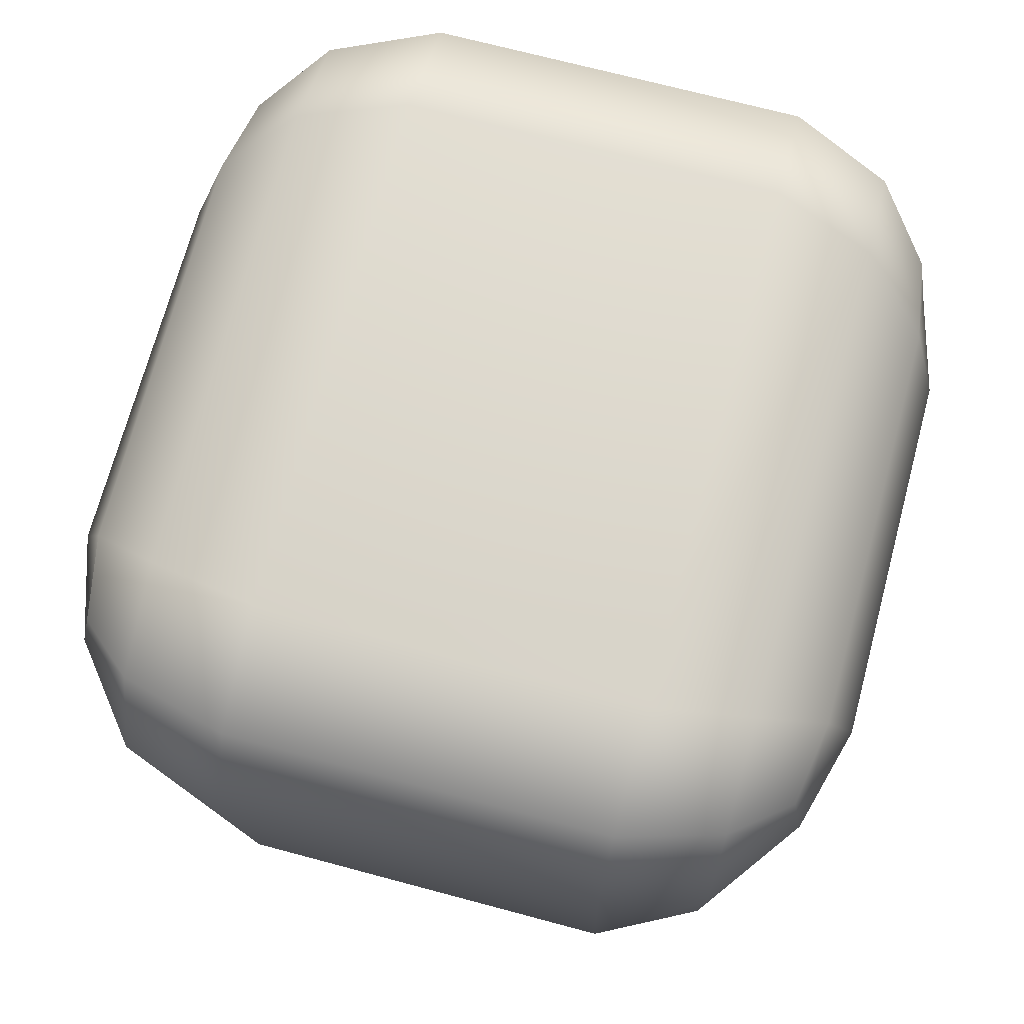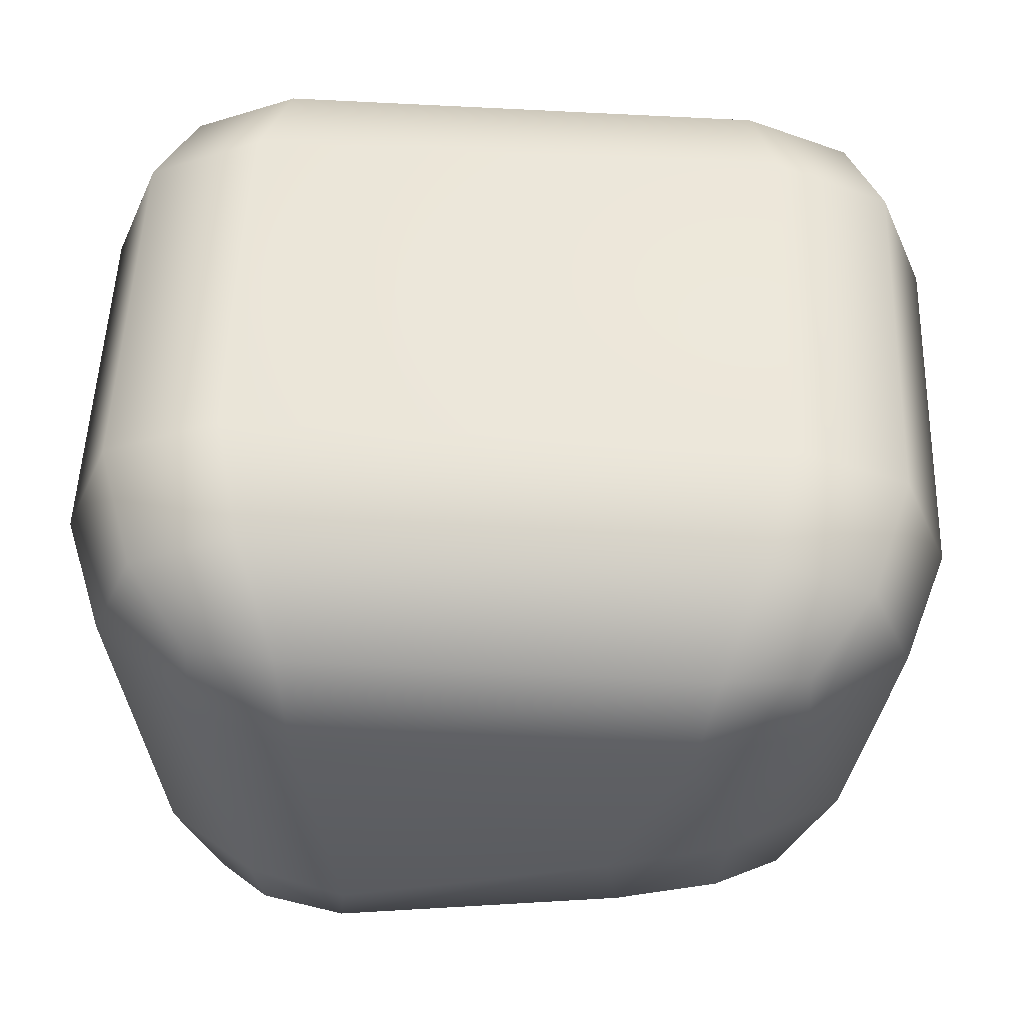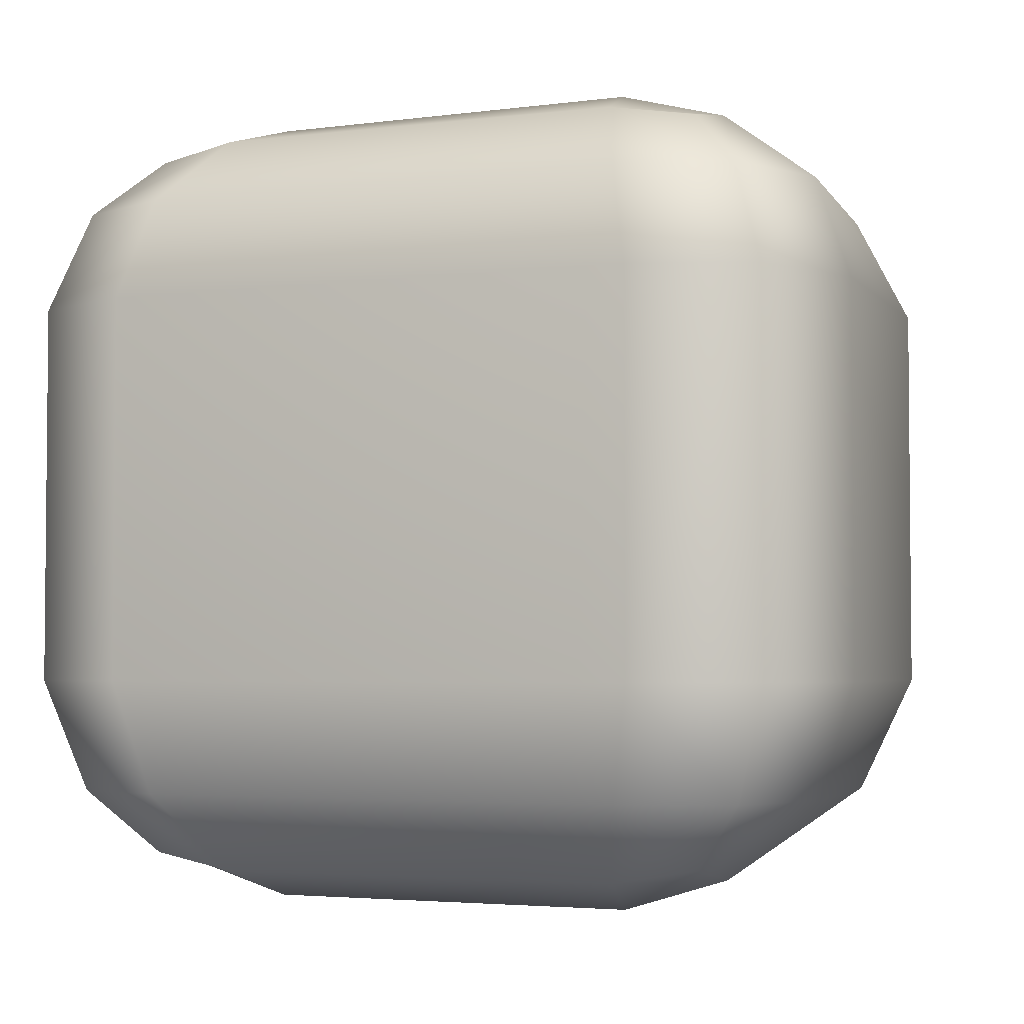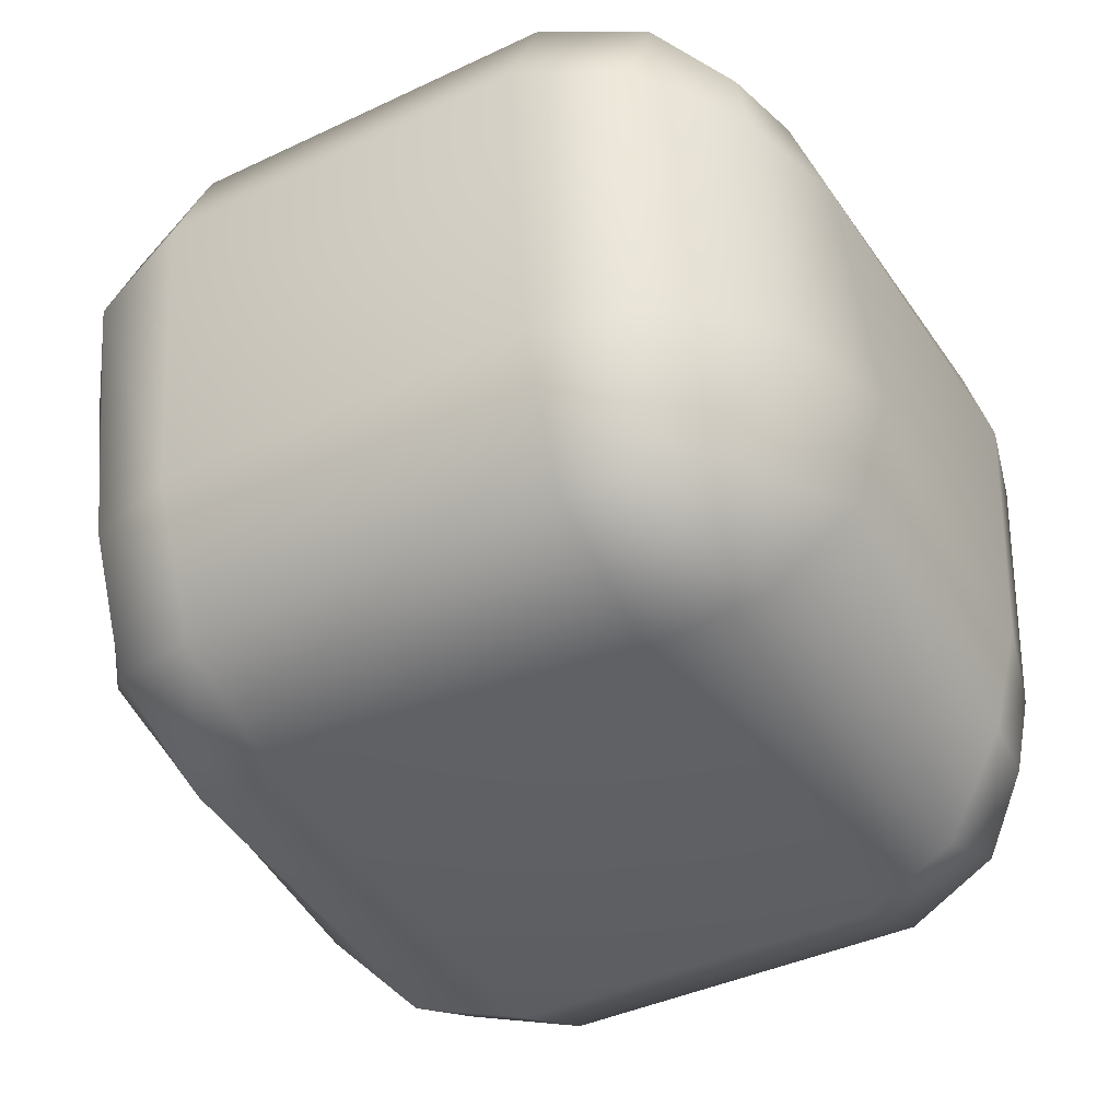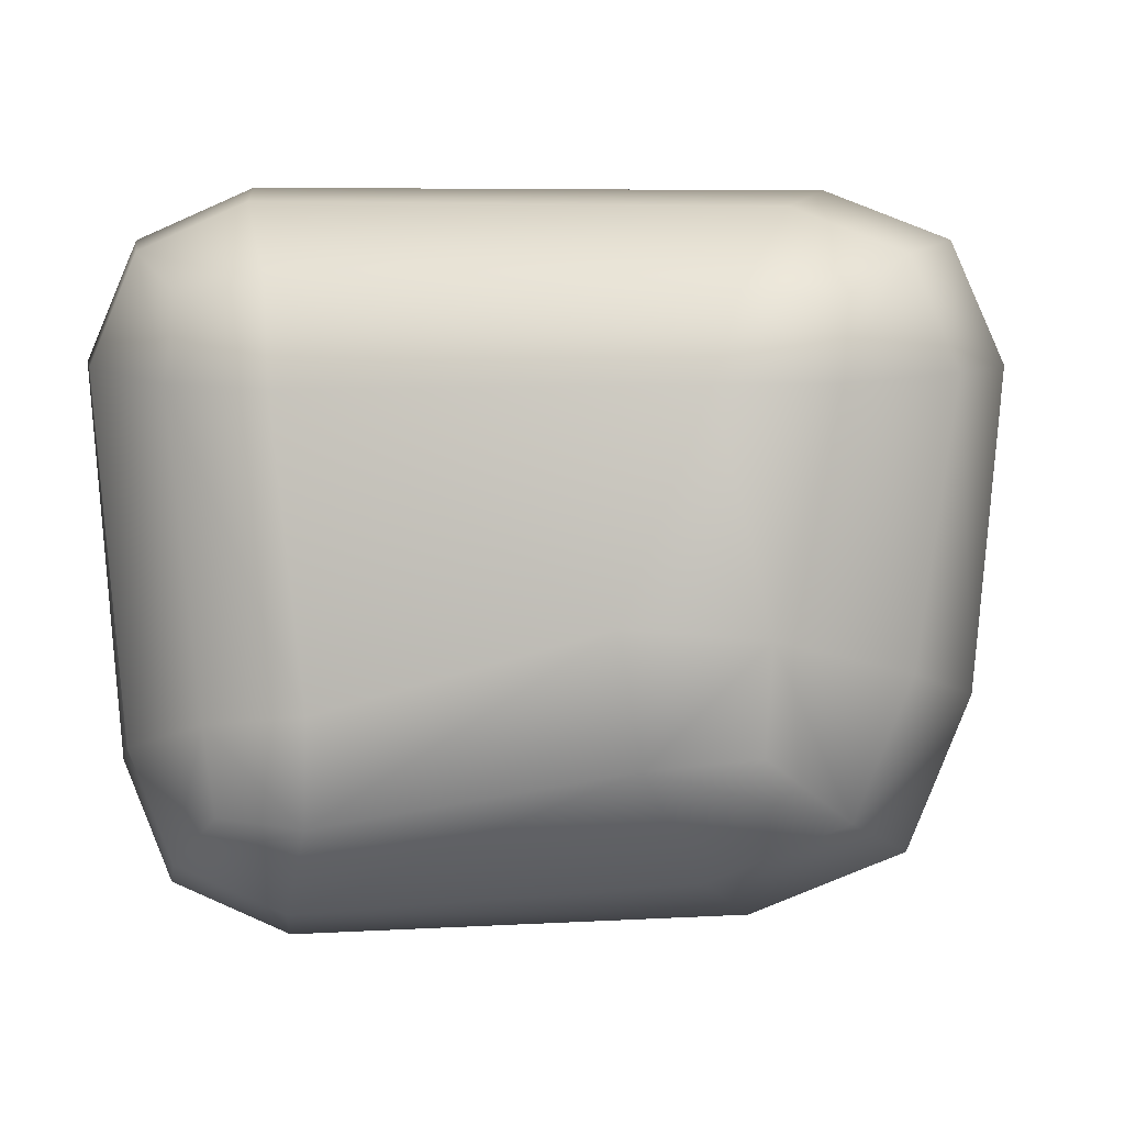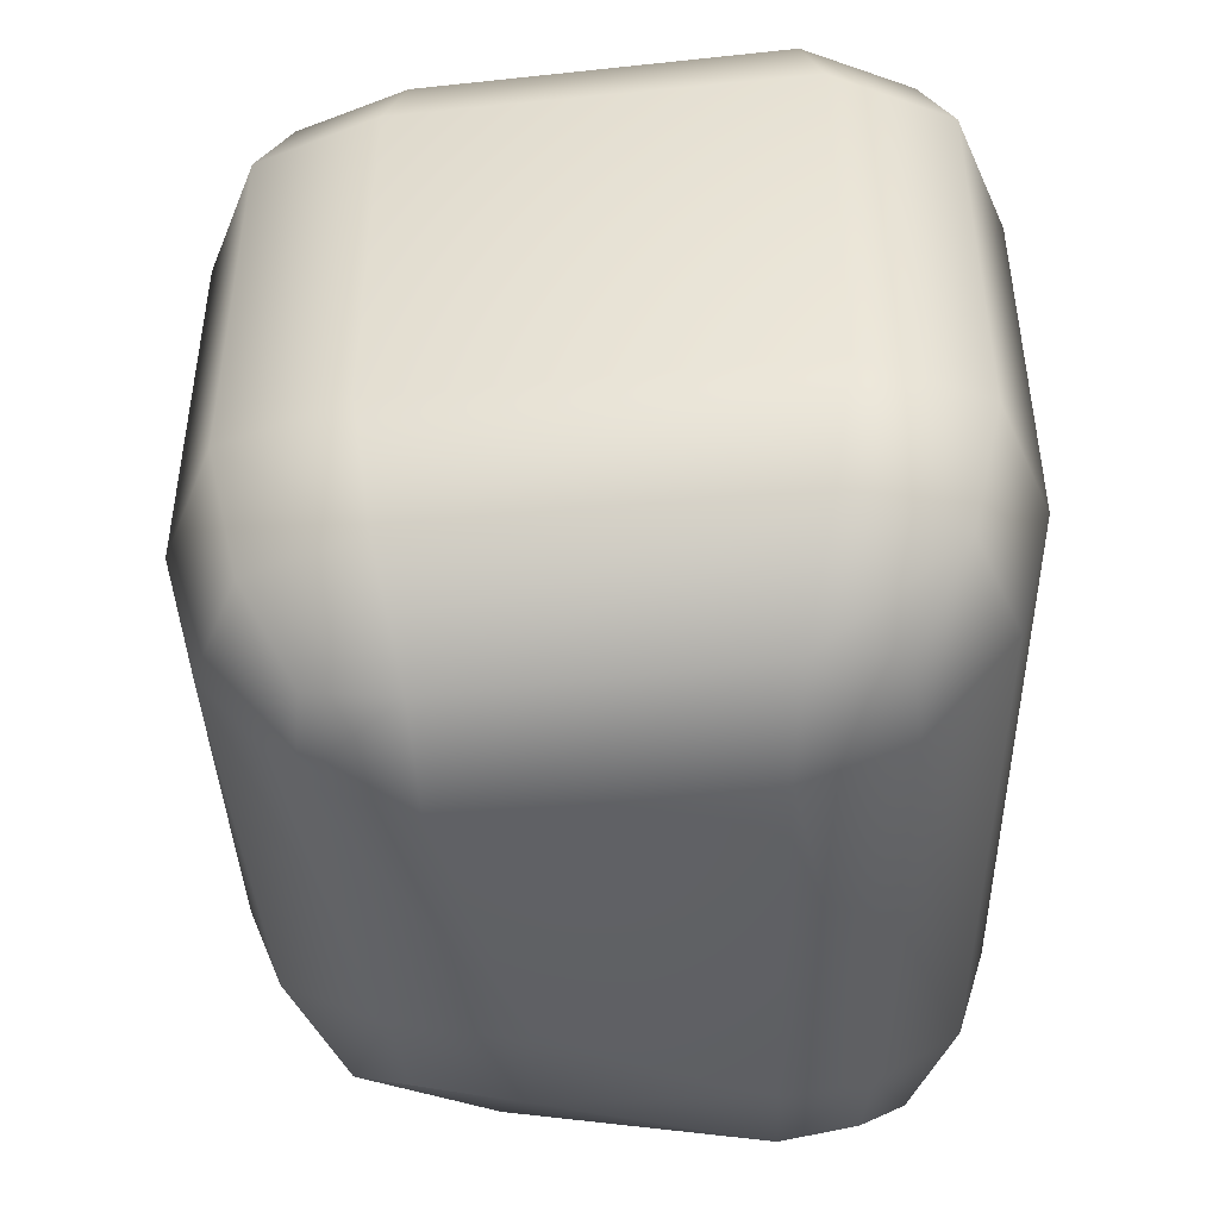
<metadata>
{"format":"obj","ext":"obj","renderer":"f3d","projection":"perspective","resolution":1024,"background":"white","views":[{"elev":70.2,"azim":105.0,"up":"+Z"},{"elev":51.9,"azim":2.0,"up":"+Z"},{"elev":-3.5,"azim":25.0,"up":"+Y"},{"elev":-40.1,"azim":120.3,"up":"+Z"},{"elev":-1.2,"azim":8.5,"up":"+Z"},{"elev":-46.5,"azim":-89.1,"up":"+Y"}]}
</metadata>
<code>
g m_dlc7_cobble_edge_04
v -0.3165 0.2428 0.1396
v -0.2866 0.2428 -0.1396
v -0.2119 0.3003 -0.1199
v -0.2404 0.3003 0.1205
v -0.1307 0.3242 -0.1128
v -0.158 0.3242 0.114
v 0.0873 0.3242 -0.05196
v -0.1381 0.3003 -0.193
v 0.09963 0.3003 -0.1502
v 0.1507 0.3242 0.1127
v 0.1679 0.3003 0.1804
v -0.1679 0.3003 0.193
v 0.1969 0.2428 0.2466
v -0.1969 0.2428 0.2592
v 0.1898 0.3003 -0.06008
v 0.2375 0.3003 0.1147
v 0.2844 0.2428 -0.0838
v 0.3164 0.2428 0.127
v -0.2354 0.2898 0.1859
v -0.2814 0.2428 0.2242
v 0.2814 0.2428 0.2116
v 0.2354 0.2898 0.1733
v 0.2408 0.2428 -0.189
v 0.1836 0.2898 -0.1414
v 0.1356 0.2428 -0.2326
v -0.167 0.2428 -0.2592
v -0.1969 0.2428 0.2592
v -0.2168 0.1615 0.2842
v -0.3097 0.1615 0.2457
v -0.2814 0.2428 0.2242
v 0.2168 0.1615 0.2715
v 0.1969 0.2428 0.2466
v 0.2814 0.2428 0.2116
v 0.3097 0.1615 0.2331
v -0.2168 -0.1443 0.2842
v 0.2168 -0.1443 0.2715
v -0.3097 -0.1443 0.2457
v 0.3097 -0.1443 0.2331
v -0.2814 0.2428 0.2242
v -0.3097 0.1615 0.2457
v -0.3482 0.1615 0.1528
v -0.3165 0.2428 0.1396
v -0.2866 0.2428 -0.1396
v -0.3184 0.1615 -0.1528
v -0.2799 0.1615 -0.2457
v -0.2516 0.2428 -0.2242
v -0.3482 -0.1443 0.1528
v -0.3097 -0.1443 0.2457
v -0.3184 -0.1443 -0.1528
v -0.2799 -0.1443 -0.2457
v 0.3164 0.2428 0.127
v 0.3482 0.1615 0.1401
v 0.3097 0.1615 0.2331
v 0.2814 0.2428 0.2116
v 0.3239 0.1615 -0.1002
v 0.2844 0.2428 -0.0838
v 0.2408 0.2428 -0.189
v 0.2761 0.1615 -0.2157
v 0.3239 -0.1443 -0.1002
v 0.2761 -0.1443 -0.2157
v 0.3482 -0.1443 0.1401
v 0.3097 -0.1443 0.2331
v -0.2516 0.2428 -0.2242
v -0.2799 0.1615 -0.2457
v -0.187 0.1615 -0.2842
v -0.167 0.2428 -0.2592
v 0.1605 0.1615 -0.2636
v 0.1356 0.2428 -0.2326
v 0.2761 0.1615 -0.2157
v 0.2408 0.2428 -0.189
v -0.1381 0.3003 -0.193
v 0.09963 0.3003 -0.1502
v -0.2056 0.2898 -0.1859
v -0.187 -0.1443 -0.2842
v -0.2799 -0.1443 -0.2457
v 0.1605 -0.1443 -0.2636
v 0.2761 -0.1443 -0.2157
v -0.2516 0.2428 -0.2242
v -0.2056 0.2898 -0.1859
v -0.3165 -0.2342 0.1396
v -0.2404 -0.2978 0.1205
v -0.2119 -0.2978 -0.1199
v -0.2866 -0.2342 -0.1396
v -0.1307 -0.3242 -0.1128
v -0.158 -0.3242 0.114
v 0.0873 -0.3242 -0.05196
v -0.1381 -0.2978 -0.193
v 0.09963 -0.2978 -0.1502
v -0.167 -0.2342 -0.2592
v 0.1356 -0.2342 -0.2326
v 0.1507 -0.3242 0.1127
v 0.1679 -0.2978 0.1804
v -0.1679 -0.2978 0.193
v 0.1898 -0.2978 -0.06008
v 0.2375 -0.2978 0.1147
v 0.2844 -0.2342 -0.0838
v 0.3164 -0.2342 0.127
v 0.2814 -0.2342 0.2116
v 0.2354 -0.2861 0.1733
v 0.1969 -0.2342 0.2466
v -0.2516 -0.2342 -0.2242
v -0.2056 -0.2861 -0.1859
v 0.2408 -0.2342 -0.189
v 0.1836 -0.2861 -0.1414
v -0.1969 -0.2342 0.2592
v -0.2814 -0.2342 0.2242
v -0.3097 -0.1443 0.2457
v -0.2168 -0.1443 0.2842
v 0.2168 -0.1443 0.2715
v 0.1969 -0.2342 0.2466
v -0.1679 -0.2978 0.193
v 0.1679 -0.2978 0.1804
v 0.2814 -0.2342 0.2116
v 0.3097 -0.1443 0.2331
v -0.2354 -0.2861 0.1859
v -0.2814 -0.2342 0.2242
v -0.3165 -0.2342 0.1396
v -0.3482 -0.1443 0.1528
v -0.3097 -0.1443 0.2457
v -0.2866 -0.2342 -0.1396
v -0.3184 -0.1443 -0.1528
v -0.2799 -0.1443 -0.2457
v -0.2516 -0.2342 -0.2242
v 0.3164 -0.2342 0.127
v 0.2814 -0.2342 0.2116
v 0.3097 -0.1443 0.2331
v 0.3482 -0.1443 0.1401
v 0.3239 -0.1443 -0.1002
v 0.2844 -0.2342 -0.0838
v 0.2408 -0.2342 -0.189
v 0.2761 -0.1443 -0.2157
v -0.2516 -0.2342 -0.2242
v -0.167 -0.2342 -0.2592
v -0.187 -0.1443 -0.2842
v -0.2799 -0.1443 -0.2457
v 0.1605 -0.1443 -0.2636
v 0.1356 -0.2342 -0.2326
v 0.2761 -0.1443 -0.2157
v 0.2408 -0.2342 -0.189
v -0.2354 -0.2861 0.1859
v -0.2814 -0.2342 0.2242
g m_dlc7_cobble_edge_04_0
f 3 2 1
f 4 3 1
f 5 3 4
f 6 5 4
f 7 5 6
f 5 7 8
f 5 8 3
f 7 9 8
f 10 7 6
f 11 10 6
f 12 11 6
f 6 4 12
f 13 11 12
f 14 13 12
f 15 7 10
f 7 15 9
f 16 15 10
f 10 11 16
f 17 15 16
f 18 17 16
f 4 19 12
f 20 19 4
f 12 19 20
f 14 12 20
f 18 16 21
f 13 21 11
f 16 22 21
f 11 22 16
f 21 22 11
f 17 23 15
f 23 24 15
f 9 24 23
f 15 24 9
f 25 9 23
f 9 25 26
f 1 20 4
f 29 28 27
f 30 29 27
f 28 31 27
f 31 32 27
f 32 31 33
f 31 34 33
f 28 35 31
f 35 36 31
f 31 36 34
f 37 35 28
f 29 37 28
f 36 38 34
f 41 40 39
f 42 41 39
f 41 42 43
f 44 41 43
f 45 44 43
f 46 45 43
f 41 47 40
f 47 48 40
f 49 47 41
f 44 49 41
f 50 49 44
f 45 50 44
f 53 52 51
f 54 53 51
f 52 55 51
f 55 56 51
f 56 55 57
f 55 58 57
f 55 59 58
f 59 60 58
f 61 59 55
f 52 61 55
f 62 61 52
f 53 62 52
f 65 64 63
f 66 65 63
f 67 65 66
f 68 67 66
f 69 67 68
f 70 69 68
f 66 63 71
f 71 72 66
f 63 73 71
f 65 74 64
f 74 75 64
f 76 74 65
f 67 76 65
f 77 76 67
f 69 77 67
f 3 79 78
f 2 3 78
f 8 79 3
f 82 81 80
f 83 82 80
f 82 84 81
f 84 85 81
f 84 86 85
f 86 84 87
f 87 84 82
f 88 86 87
f 88 87 89
f 90 88 89
f 86 91 85
f 91 92 85
f 92 93 85
f 81 85 93
f 86 94 91
f 94 86 88
f 94 95 91
f 92 91 95
f 94 96 95
f 96 97 95
f 95 97 98
f 99 95 98
f 99 92 95
f 99 98 92
f 98 100 92
f 101 89 87
f 102 101 87
f 102 82 101
f 82 83 101
f 102 87 82
f 103 96 94
f 104 103 94
f 104 88 103
f 104 94 88
f 88 90 103
f 107 106 105
f 108 107 105
f 109 108 105
f 110 109 105
f 110 105 111
f 111 105 106
f 112 110 111
f 109 110 113
f 114 109 113
f 115 111 106
f 118 117 116
f 119 118 116
f 117 118 120
f 118 121 120
f 121 122 120
f 122 123 120
f 126 125 124
f 127 126 124
f 128 127 124
f 129 128 124
f 128 129 130
f 131 128 130
f 134 133 132
f 135 134 132
f 134 136 133
f 136 137 133
f 136 138 137
f 138 139 137
f 140 81 93
f 140 141 81
f 141 80 81

</code>
